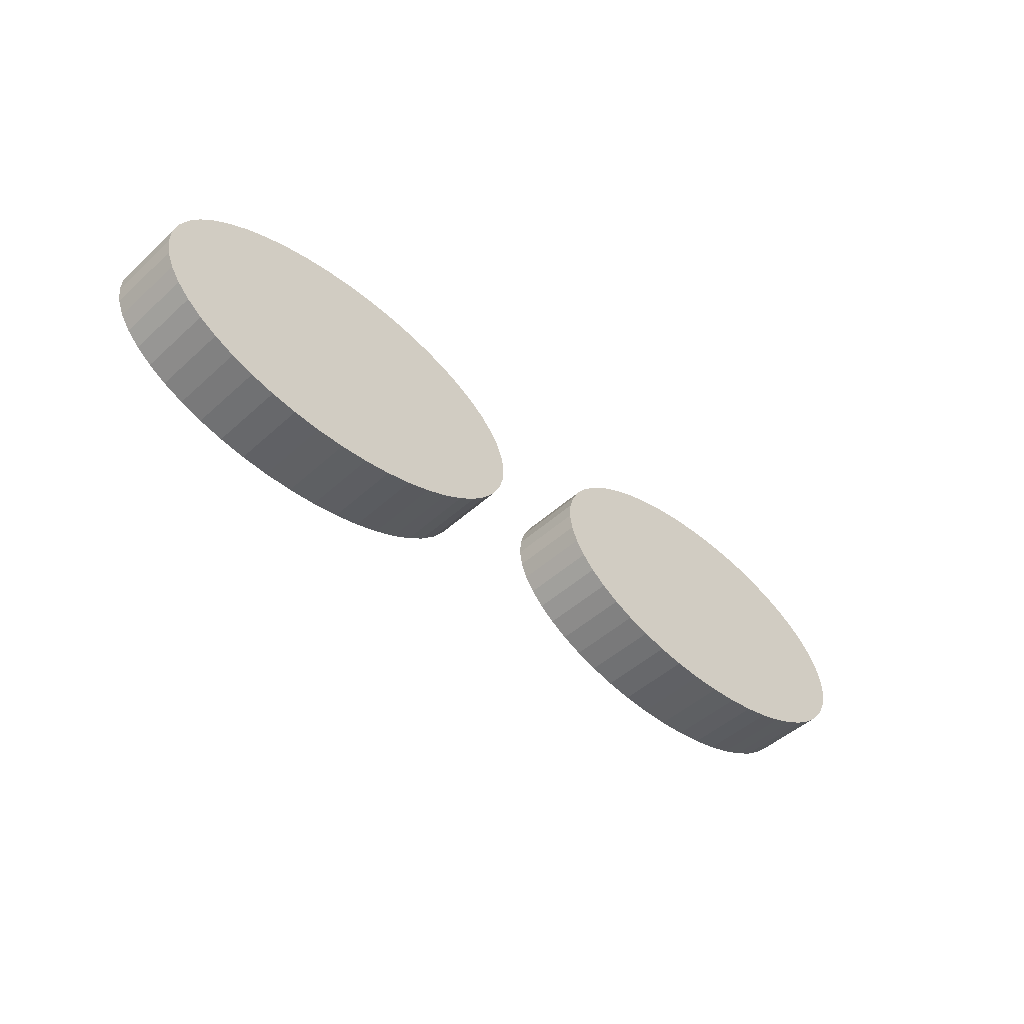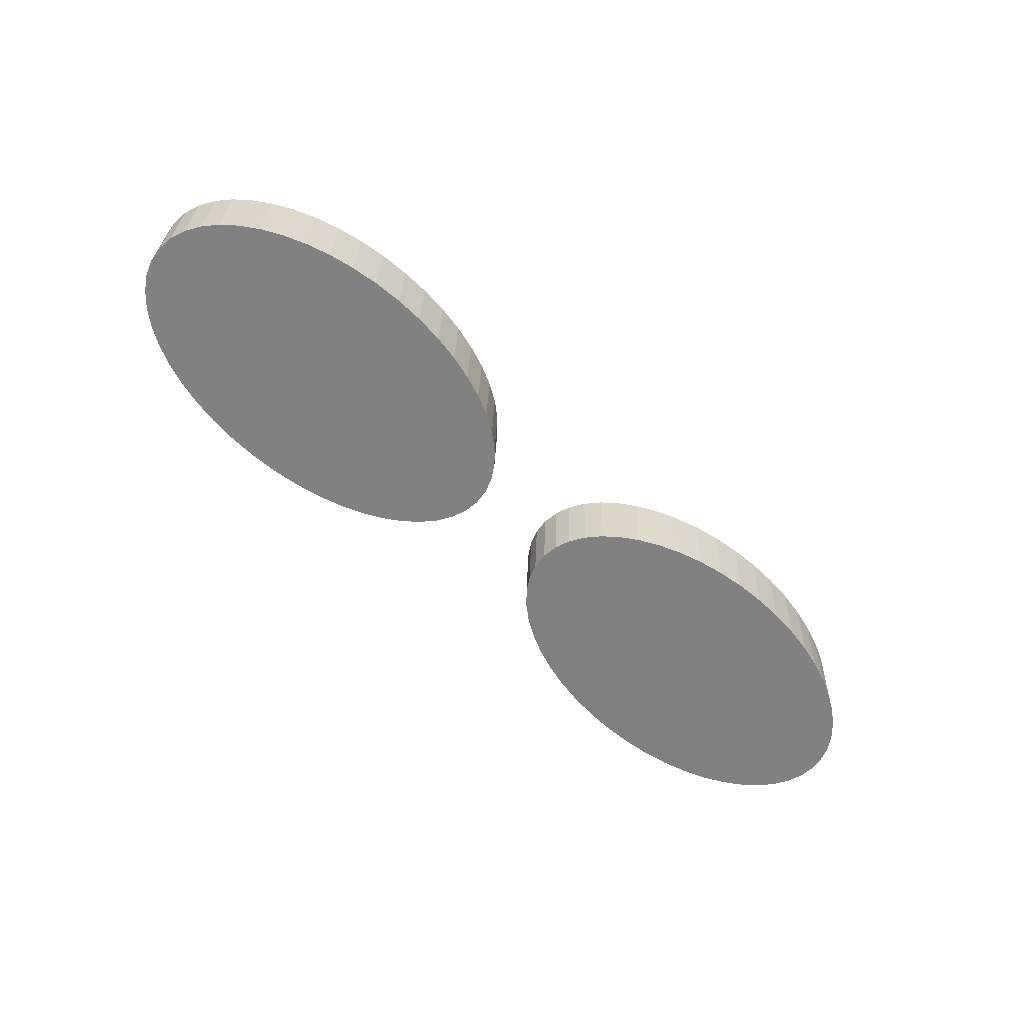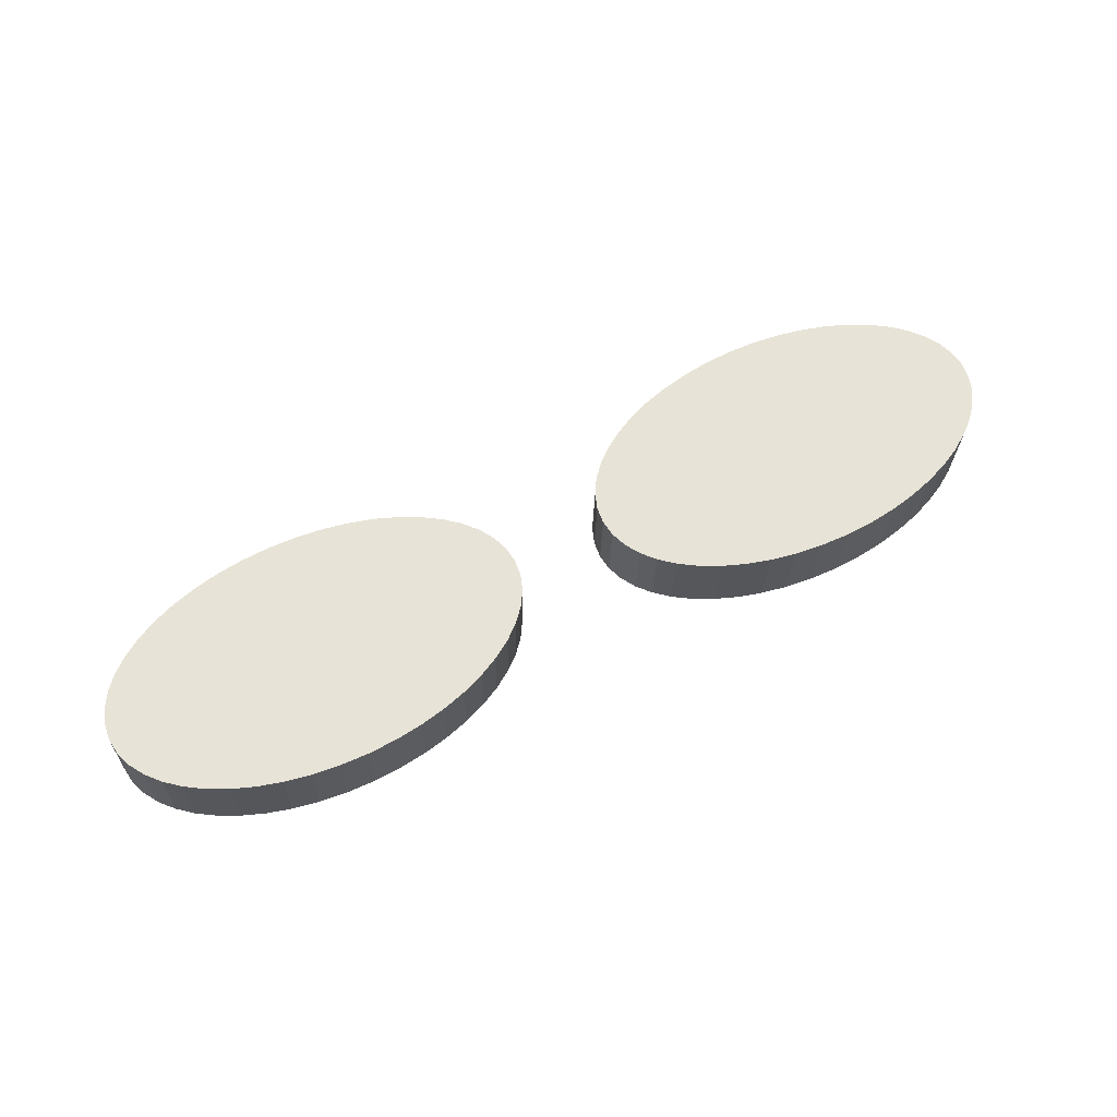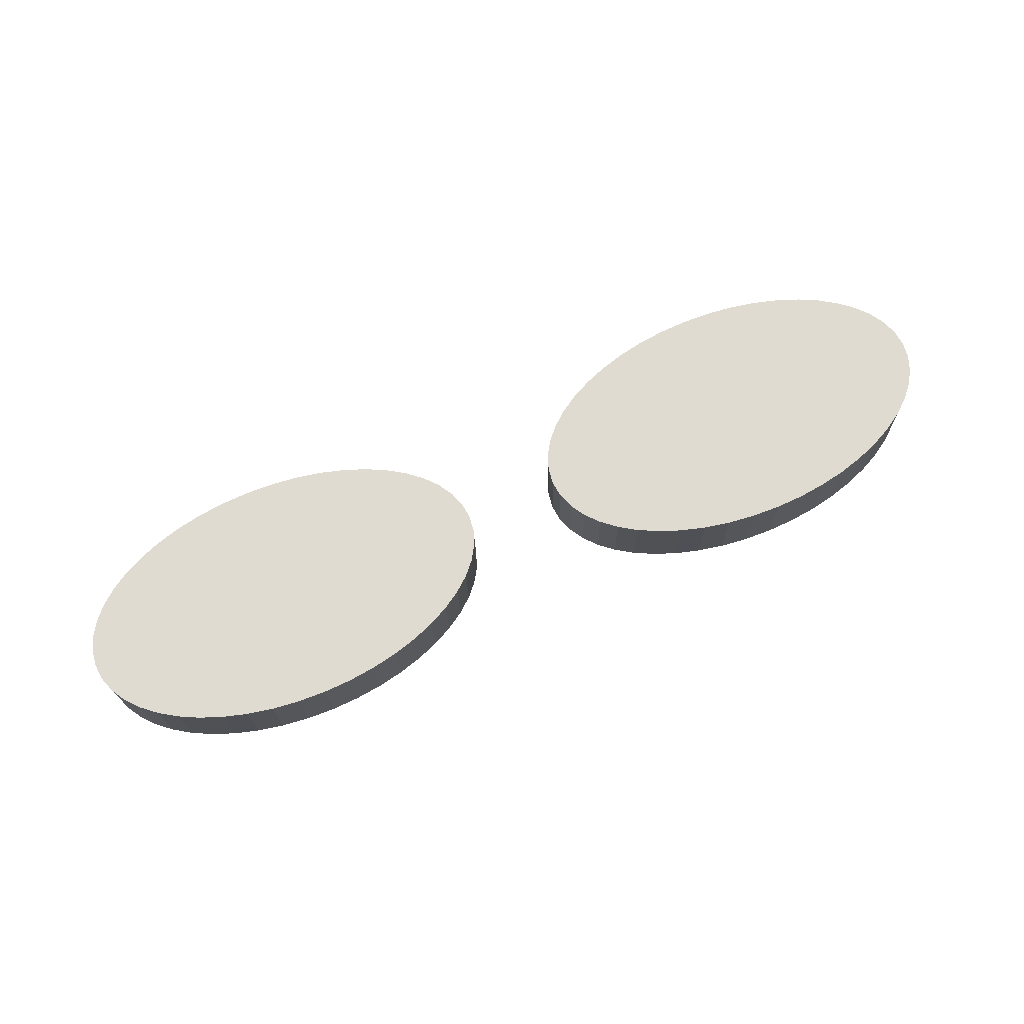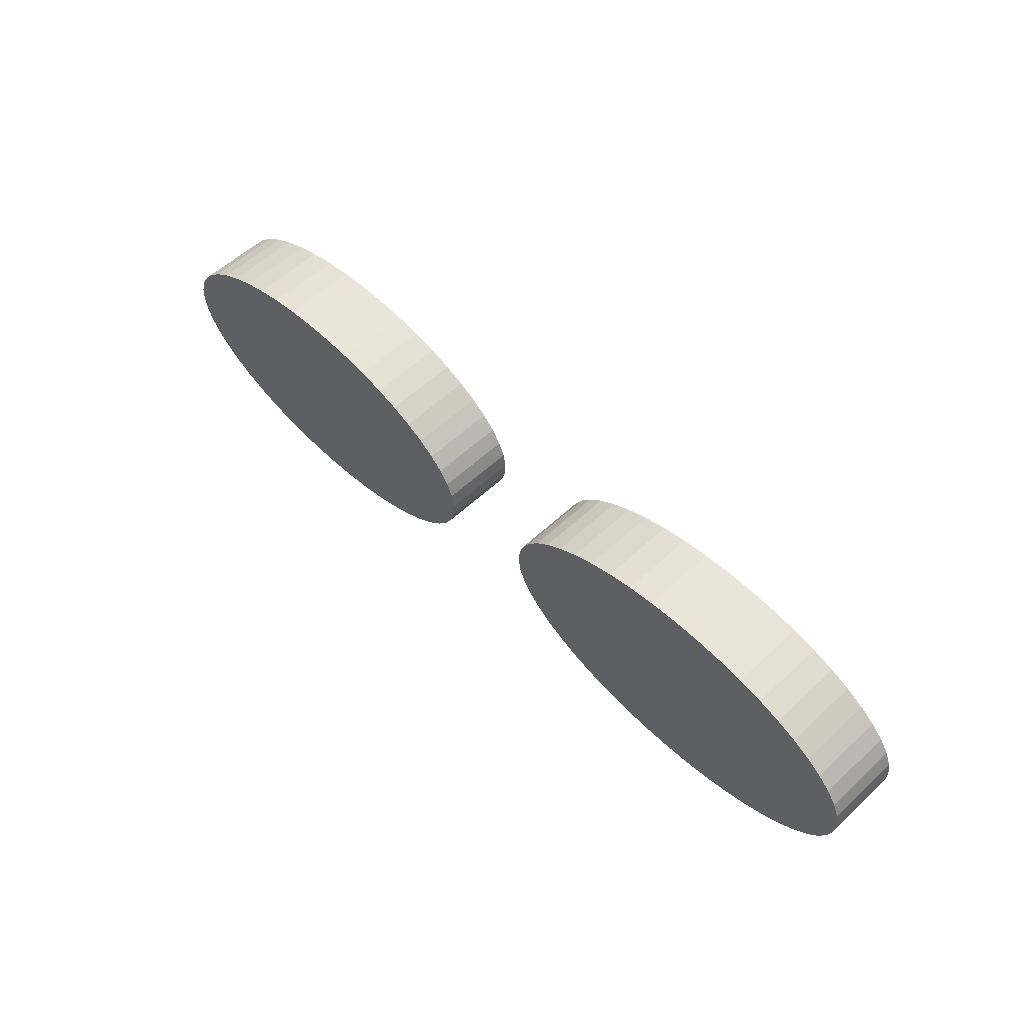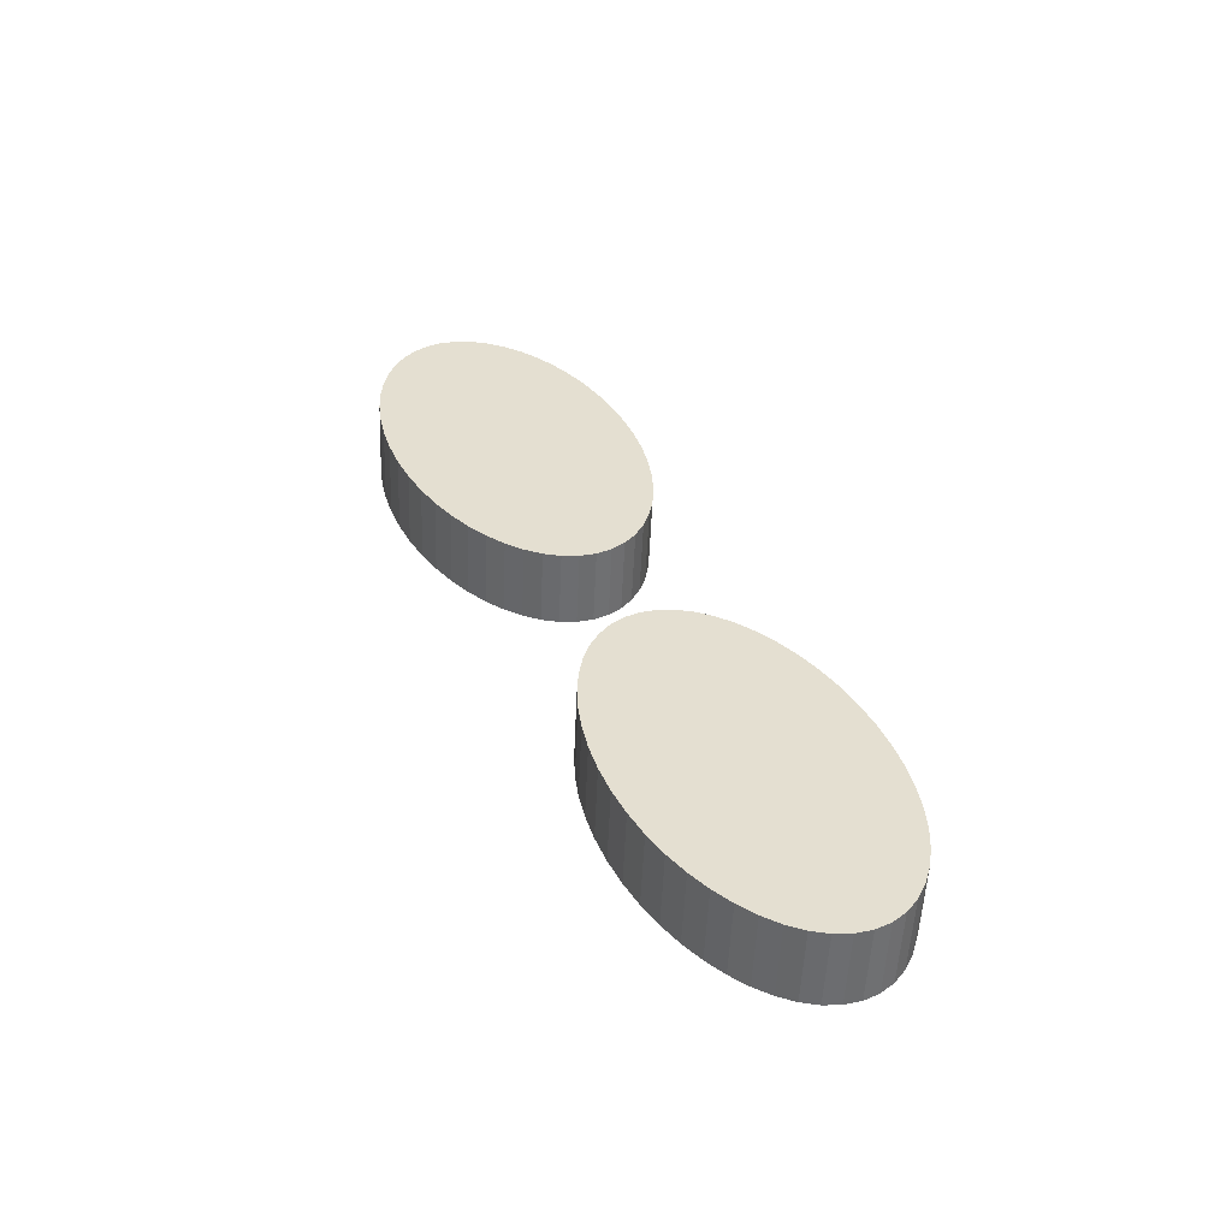
<metadata>
{"format":"obj","ext":"obj","renderer":"f3d","projection":"perspective","resolution":1024,"background":"white","views":[{"elev":-43.4,"azim":-44.3,"up":"+Y"},{"elev":-62.6,"azim":137.9,"up":"+Z"},{"elev":60.8,"azim":153.1,"up":"+Z"},{"elev":72.3,"azim":-22.8,"up":"+Z"},{"elev":52.6,"azim":-134.1,"up":"+Y"},{"elev":37.2,"azim":66.4,"up":"+Z"}]}
</metadata>
<code>
o Oval
v -0.04931 0.01647 0.00471
v -0.04906 0.01863 0.004606
v -0.04831 0.0207 0.004505
v -0.0471 0.02267 0.00441
v -0.04548 0.02451 0.004322
v -0.04346 0.0262 0.00424
v -0.04108 0.02773 0.004166
v -0.03839 0.02908 0.004101
v -0.0354 0.03022 0.004045
v -0.03216 0.03114 0.004001
v -0.02869 0.03183 0.003968
v -0.02504 0.03225 0.003947
v -0.02123 0.0324 0.00394
v -0.01742 0.03225 0.003947
v -0.01377 0.03183 0.003968
v -0.0103 0.03114 0.004001
v -0.007061 0.03022 0.004045
v -0.004074 0.02908 0.004101
v -0.001377 0.02773 0.004166
v 0.000998 0.0262 0.00424
v 0.003016 0.02451 0.004322
v 0.004643 0.02267 0.00441
v 0.005848 0.0207 0.004505
v 0.006595 0.01863 0.004606
v 0.006851 0.01647 0.00471
v 0.006595 0.01431 0.004814
v 0.005848 0.01224 0.004915
v 0.004643 0.01027 0.00501
v 0.003016 0.008436 0.005099
v 0.000998 0.006743 0.00518
v -0.001377 0.005213 0.005254
v -0.004074 0.003867 0.005319
v -0.007061 0.002723 0.005375
v -0.0103 0.001799 0.005419
v -0.01377 0.001117 0.005452
v -0.01742 0.000693 0.005473
v -0.02123 0.000547 0.00548
v -0.02504 0.000693 0.005473
v -0.02869 0.001117 0.005452
v -0.03216 0.001799 0.005419
v -0.0354 0.002723 0.005375
v -0.03839 0.003867 0.005319
v -0.04108 0.005213 0.005254
v -0.04346 0.006743 0.00518
v -0.04548 0.008436 0.005099
v -0.0471 0.01027 0.00501
v -0.04831 0.01224 0.004915
v -0.04906 0.01431 0.004814
v 0.01983 0.01647 0.00471
v 0.02009 0.01863 0.004606
v 0.02084 0.0207 0.004505
v 0.02204 0.02267 0.00441
v 0.02367 0.02451 0.004322
v 0.02569 0.0262 0.00424
v 0.02806 0.02773 0.004166
v 0.03076 0.02908 0.004101
v 0.03375 0.03022 0.004045
v 0.03699 0.03114 0.004001
v 0.04045 0.03183 0.003968
v 0.04411 0.03225 0.003947
v 0.04791 0.0324 0.00394
v 0.05172 0.03225 0.003947
v 0.05538 0.03183 0.003968
v 0.05884 0.03114 0.004001
v 0.06209 0.03022 0.004045
v 0.06507 0.02908 0.004101
v 0.06777 0.02773 0.004166
v 0.07014 0.0262 0.00424
v 0.07216 0.02451 0.004322
v 0.07379 0.02267 0.00441
v 0.07499 0.0207 0.004505
v 0.07574 0.01863 0.004606
v 0.076 0.01647 0.00471
v 0.07574 0.01431 0.004814
v 0.07499 0.01224 0.004915
v 0.07379 0.01027 0.00501
v 0.07216 0.008436 0.005099
v 0.07014 0.006743 0.00518
v 0.06777 0.005213 0.005254
v 0.06507 0.003867 0.005319
v 0.06209 0.002723 0.005375
v 0.05884 0.001799 0.005419
v 0.05538 0.001117 0.005452
v 0.05172 0.000693 0.005473
v 0.04791 0.000547 0.00548
v 0.04411 0.000693 0.005473
v 0.04045 0.001117 0.005452
v 0.03699 0.001799 0.005419
v 0.03375 0.002723 0.005375
v 0.03076 0.003867 0.005319
v 0.02806 0.005213 0.005254
v 0.02569 0.006743 0.00518
v 0.02367 0.008436 0.005099
v 0.02204 0.01027 0.00501
v 0.02084 0.01224 0.004915
v 0.02009 0.01431 0.004814
v -0.04931 0.01599 -0.005278
v -0.04906 0.01815 -0.005383
v -0.04831 0.02022 -0.005483
v -0.0471 0.02218 -0.005578
v -0.04548 0.02402 -0.005667
v -0.04346 0.02572 -0.005749
v -0.04108 0.02725 -0.005823
v -0.03839 0.02859 -0.005888
v -0.0354 0.02974 -0.005943
v -0.03216 0.03066 -0.005988
v -0.02869 0.03134 -0.006021
v -0.02504 0.03177 -0.006041
v -0.02123 0.03191 -0.006048
v -0.01742 0.03177 -0.006041
v -0.01377 0.03134 -0.006021
v -0.0103 0.03066 -0.005988
v -0.007061 0.02974 -0.005943
v -0.004074 0.02859 -0.005888
v -0.001377 0.02725 -0.005823
v 0.000998 0.02572 -0.005749
v 0.003016 0.02402 -0.005667
v 0.004643 0.02218 -0.005578
v 0.005848 0.02022 -0.005483
v 0.006595 0.01815 -0.005383
v 0.006851 0.01599 -0.005278
v 0.006595 0.01383 -0.005174
v 0.005848 0.01176 -0.005074
v 0.004643 0.009792 -0.004979
v 0.003016 0.007953 -0.00489
v 0.000998 0.00626 -0.004808
v -0.001377 0.00473 -0.004734
v -0.004074 0.003384 -0.004669
v -0.007061 0.00224 -0.004614
v -0.0103 0.001317 -0.004569
v -0.01377 0.000634 -0.004536
v -0.01742 0.00021 -0.004515
v -0.02123 6.5e-05 -0.004508
v -0.02504 0.00021 -0.004515
v -0.02869 0.000634 -0.004536
v -0.03216 0.001317 -0.004569
v -0.0354 0.00224 -0.004614
v -0.03839 0.003384 -0.004669
v -0.04108 0.00473 -0.004734
v -0.04346 0.00626 -0.004808
v -0.04548 0.007953 -0.00489
v -0.0471 0.009792 -0.004979
v -0.04831 0.01176 -0.005074
v -0.04906 0.01383 -0.005174
v 0.01983 0.01599 -0.005278
v 0.02009 0.01815 -0.005383
v 0.02084 0.02022 -0.005483
v 0.02204 0.02218 -0.005578
v 0.02367 0.02402 -0.005667
v 0.02569 0.02572 -0.005749
v 0.02806 0.02725 -0.005823
v 0.03076 0.02859 -0.005888
v 0.03375 0.02974 -0.005943
v 0.03699 0.03066 -0.005988
v 0.04045 0.03134 -0.006021
v 0.04411 0.03177 -0.006041
v 0.04791 0.03191 -0.006048
v 0.05172 0.03177 -0.006041
v 0.05538 0.03134 -0.006021
v 0.05884 0.03066 -0.005988
v 0.06209 0.02974 -0.005943
v 0.06507 0.02859 -0.005888
v 0.06777 0.02725 -0.005823
v 0.07014 0.02572 -0.005749
v 0.07216 0.02402 -0.005667
v 0.07379 0.02218 -0.005578
v 0.07499 0.02022 -0.005483
v 0.07574 0.01815 -0.005383
v 0.076 0.01599 -0.005278
v 0.07574 0.01383 -0.005174
v 0.07499 0.01176 -0.005074
v 0.07379 0.009792 -0.004979
v 0.07216 0.007953 -0.00489
v 0.07014 0.00626 -0.004808
v 0.06777 0.00473 -0.004734
v 0.06507 0.003384 -0.004669
v 0.06209 0.00224 -0.004614
v 0.05884 0.001317 -0.004569
v 0.05538 0.000634 -0.004536
v 0.05172 0.00021 -0.004515
v 0.04791 6.5e-05 -0.004508
v 0.04411 0.00021 -0.004515
v 0.04045 0.000634 -0.004536
v 0.03699 0.001317 -0.004569
v 0.03375 0.00224 -0.004614
v 0.03076 0.003384 -0.004669
v 0.02806 0.00473 -0.004734
v 0.02569 0.00626 -0.004808
v 0.02367 0.007953 -0.00489
v 0.02204 0.009792 -0.004979
v 0.02084 0.01176 -0.005074
v 0.02009 0.01383 -0.005174
f 12 14 13
f 11 14 12
f 11 15 14
f 10 15 11
f 10 16 15
f 9 16 10
f 9 17 16
f 8 17 9
f 8 18 17
f 7 18 8
f 7 19 18
f 6 19 7
f 6 20 19
f 5 20 6
f 5 21 20
f 4 21 5
f 4 22 21
f 4 23 22
f 3 23 4
f 3 24 23
f 2 24 3
f 2 25 24
f 1 25 2
f 48 25 1
f 48 26 25
f 47 26 48
f 47 27 26
f 46 27 47
f 46 28 27
f 45 28 46
f 45 29 28
f 44 29 45
f 44 30 29
f 43 30 44
f 43 31 30
f 42 31 43
f 42 32 31
f 41 32 42
f 41 33 32
f 40 33 41
f 40 34 33
f 39 34 40
f 39 35 34
f 38 35 39
f 38 36 35
f 37 36 38
f 108 109 110
f 107 108 110
f 107 110 111
f 106 107 111
f 106 111 112
f 105 106 112
f 105 112 113
f 104 105 113
f 104 113 114
f 103 104 114
f 103 114 115
f 102 103 115
f 102 115 116
f 101 102 116
f 101 116 117
f 100 101 117
f 100 117 118
f 100 118 119
f 99 100 119
f 99 119 120
f 98 99 120
f 98 120 121
f 97 98 121
f 144 97 121
f 144 121 122
f 143 144 122
f 143 122 123
f 142 143 123
f 142 123 124
f 141 142 124
f 141 124 125
f 140 141 125
f 140 125 126
f 139 140 126
f 139 126 127
f 138 139 127
f 138 127 128
f 137 138 128
f 137 128 129
f 136 137 129
f 136 129 130
f 135 136 130
f 135 130 131
f 134 135 131
f 134 131 132
f 133 134 132
f 12 13 109 108
f 13 14 110 109
f 11 12 108 107
f 14 15 111 110
f 10 11 107 106
f 15 16 112 111
f 9 10 106 105
f 16 17 113 112
f 8 9 105 104
f 17 18 114 113
f 7 8 104 103
f 18 19 115 114
f 6 7 103 102
f 19 20 116 115
f 5 6 102 101
f 20 21 117 116
f 4 5 101 100
f 21 22 118 117
f 22 23 119 118
f 3 4 100 99
f 23 24 120 119
f 2 3 99 98
f 24 25 121 120
f 1 2 98 97
f 48 1 97 144
f 25 26 122 121
f 47 48 144 143
f 26 27 123 122
f 46 47 143 142
f 27 28 124 123
f 45 46 142 141
f 28 29 125 124
f 44 45 141 140
f 29 30 126 125
f 43 44 140 139
f 30 31 127 126
f 42 43 139 138
f 31 32 128 127
f 41 42 138 137
f 32 33 129 128
f 40 41 137 136
f 33 34 130 129
f 39 40 136 135
f 34 35 131 130
f 38 39 135 134
f 35 36 132 131
f 37 38 134 133
f 36 37 133 132
f 60 62 61
f 59 62 60
f 59 63 62
f 58 63 59
f 58 64 63
f 57 64 58
f 57 65 64
f 56 65 57
f 56 66 65
f 55 66 56
f 55 67 66
f 54 67 55
f 54 68 67
f 53 68 54
f 53 69 68
f 52 69 53
f 52 70 69
f 52 71 70
f 51 71 52
f 51 72 71
f 50 72 51
f 50 73 72
f 49 73 50
f 96 73 49
f 96 74 73
f 95 74 96
f 95 75 74
f 94 75 95
f 94 76 75
f 93 76 94
f 93 77 76
f 92 77 93
f 92 78 77
f 91 78 92
f 91 79 78
f 90 79 91
f 90 80 79
f 89 80 90
f 89 81 80
f 88 81 89
f 88 82 81
f 87 82 88
f 87 83 82
f 86 83 87
f 86 84 83
f 85 84 86
f 156 157 158
f 155 156 158
f 155 158 159
f 154 155 159
f 154 159 160
f 153 154 160
f 153 160 161
f 152 153 161
f 152 161 162
f 151 152 162
f 151 162 163
f 150 151 163
f 150 163 164
f 149 150 164
f 149 164 165
f 148 149 165
f 148 165 166
f 148 166 167
f 147 148 167
f 147 167 168
f 146 147 168
f 146 168 169
f 145 146 169
f 192 145 169
f 192 169 170
f 191 192 170
f 191 170 171
f 190 191 171
f 190 171 172
f 189 190 172
f 189 172 173
f 188 189 173
f 188 173 174
f 187 188 174
f 187 174 175
f 186 187 175
f 186 175 176
f 185 186 176
f 185 176 177
f 184 185 177
f 184 177 178
f 183 184 178
f 183 178 179
f 182 183 179
f 182 179 180
f 181 182 180
f 60 61 157 156
f 61 62 158 157
f 59 60 156 155
f 62 63 159 158
f 58 59 155 154
f 63 64 160 159
f 57 58 154 153
f 64 65 161 160
f 56 57 153 152
f 65 66 162 161
f 55 56 152 151
f 66 67 163 162
f 54 55 151 150
f 67 68 164 163
f 53 54 150 149
f 68 69 165 164
f 52 53 149 148
f 69 70 166 165
f 70 71 167 166
f 51 52 148 147
f 71 72 168 167
f 50 51 147 146
f 72 73 169 168
f 49 50 146 145
f 96 49 145 192
f 73 74 170 169
f 95 96 192 191
f 74 75 171 170
f 94 95 191 190
f 75 76 172 171
f 93 94 190 189
f 76 77 173 172
f 92 93 189 188
f 77 78 174 173
f 91 92 188 187
f 78 79 175 174
f 90 91 187 186
f 79 80 176 175
f 89 90 186 185
f 80 81 177 176
f 88 89 185 184
f 81 82 178 177
f 87 88 184 183
f 82 83 179 178
f 86 87 183 182
f 83 84 180 179
f 85 86 182 181
f 84 85 181 180

</code>
